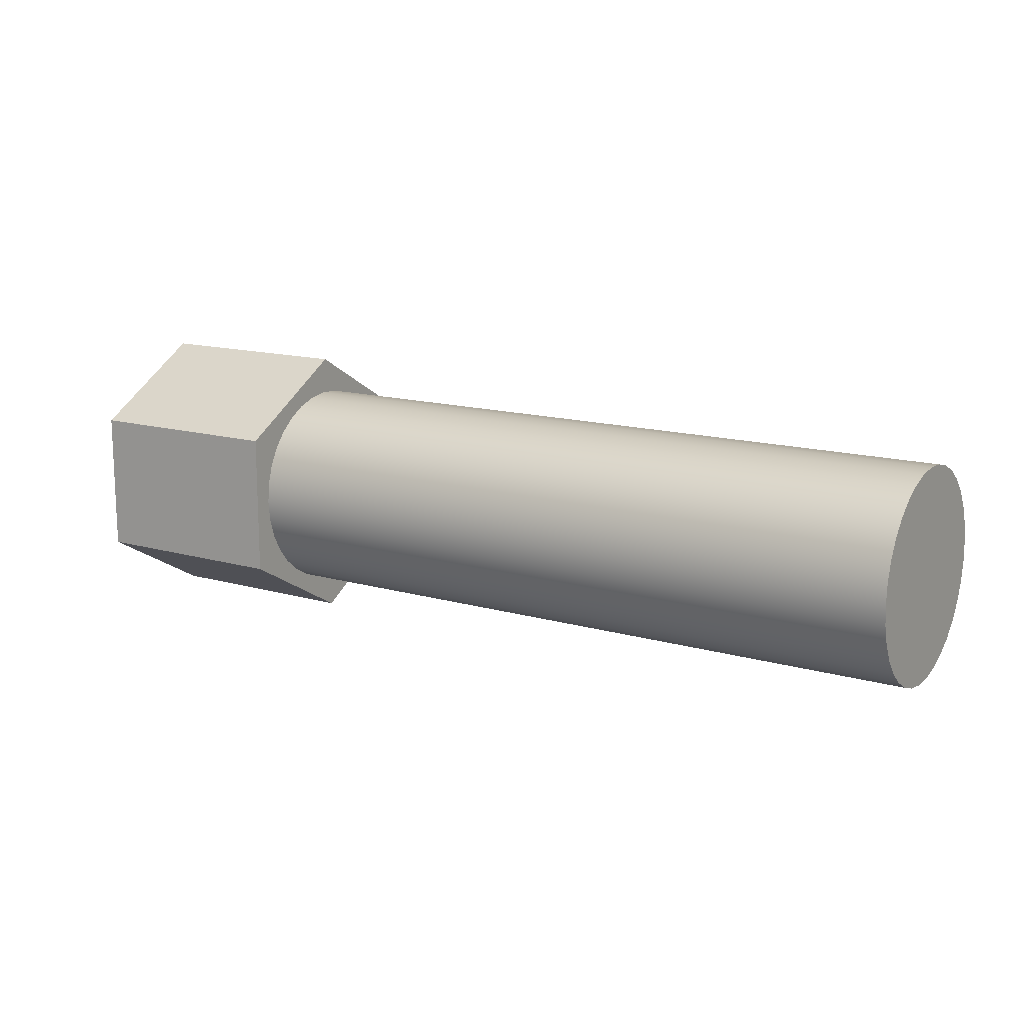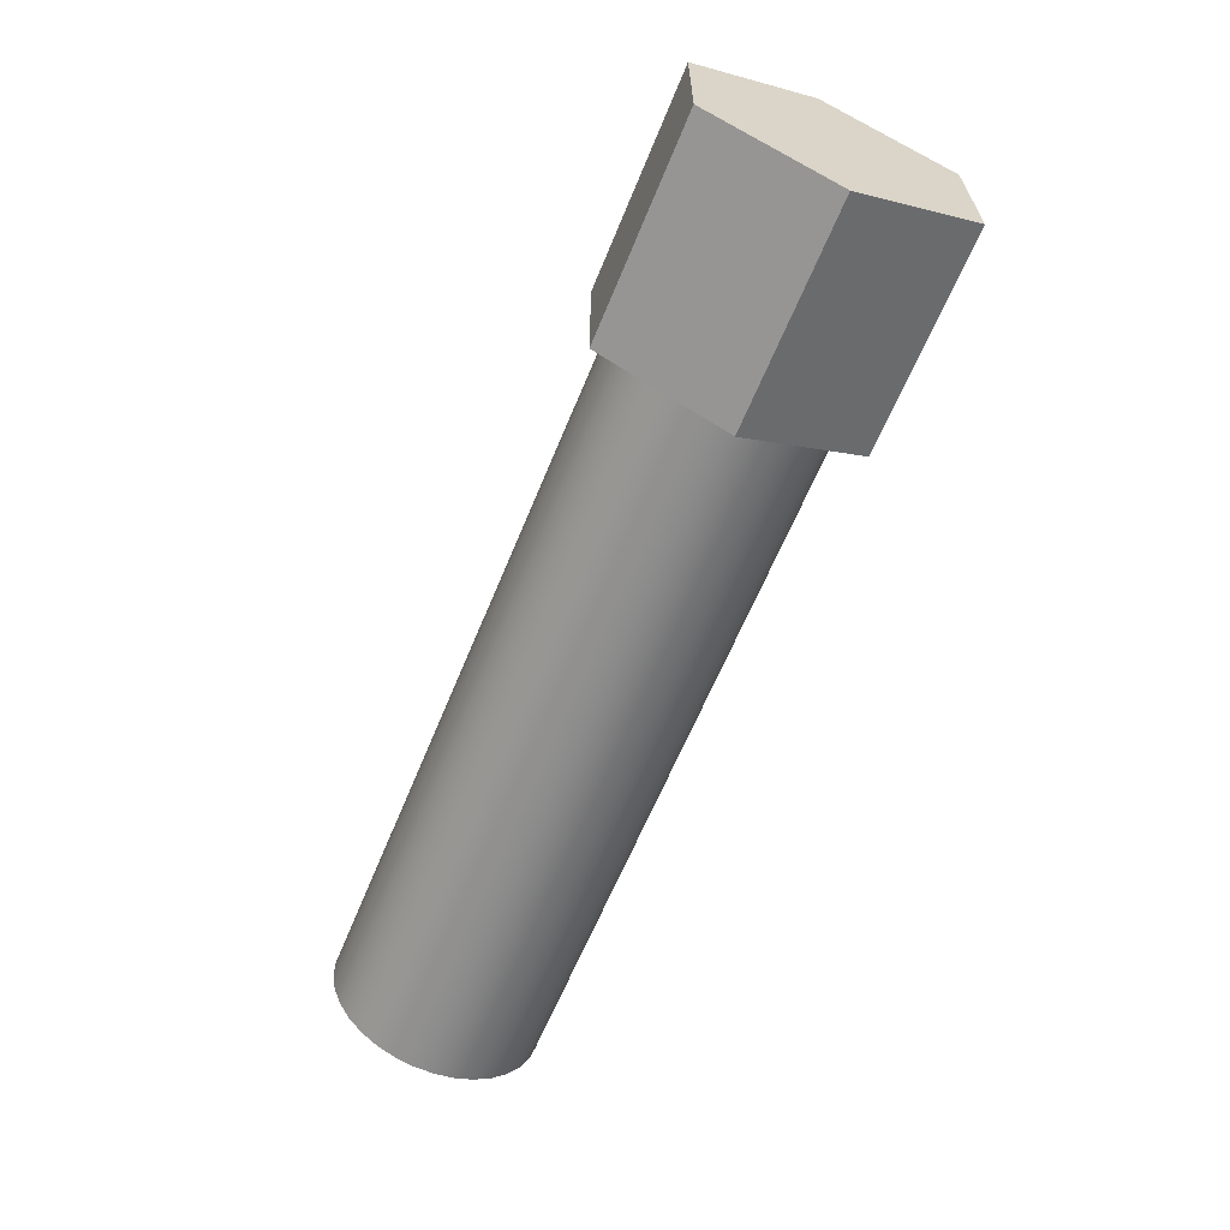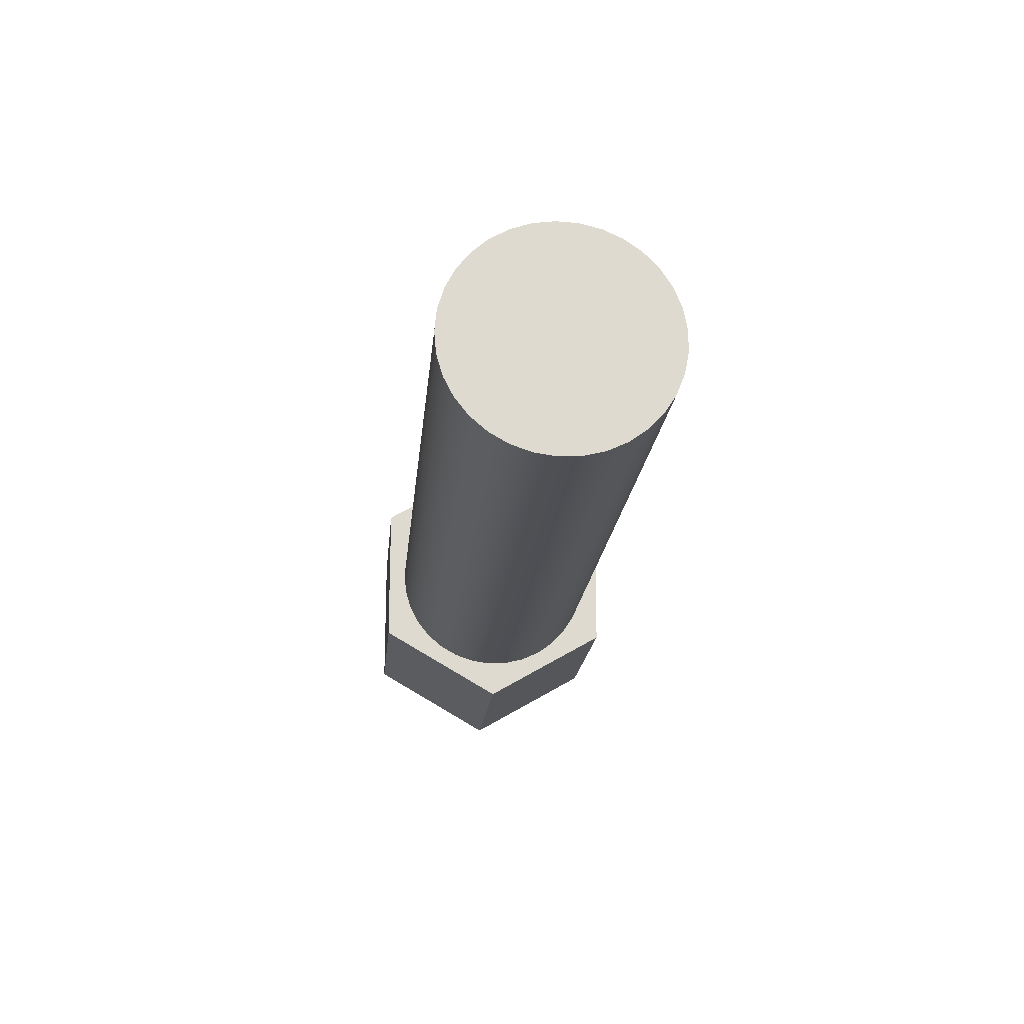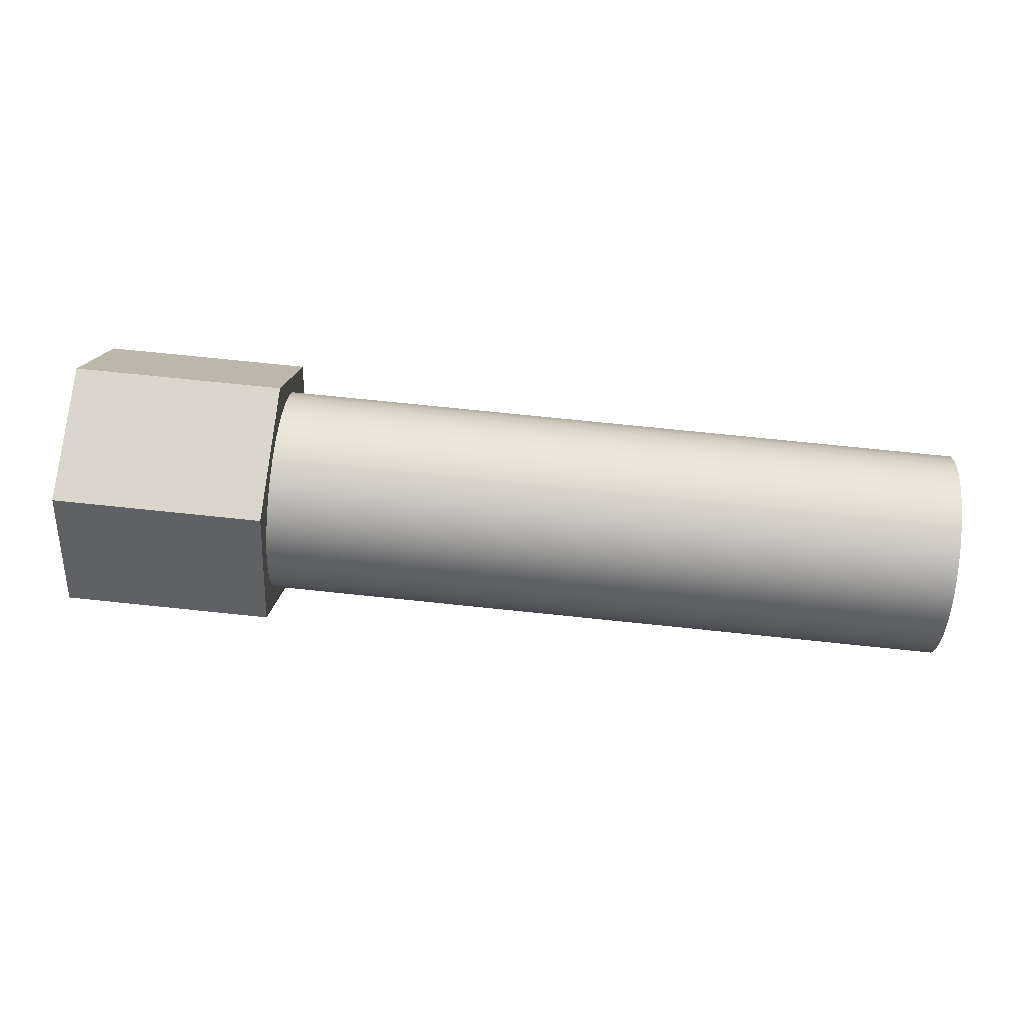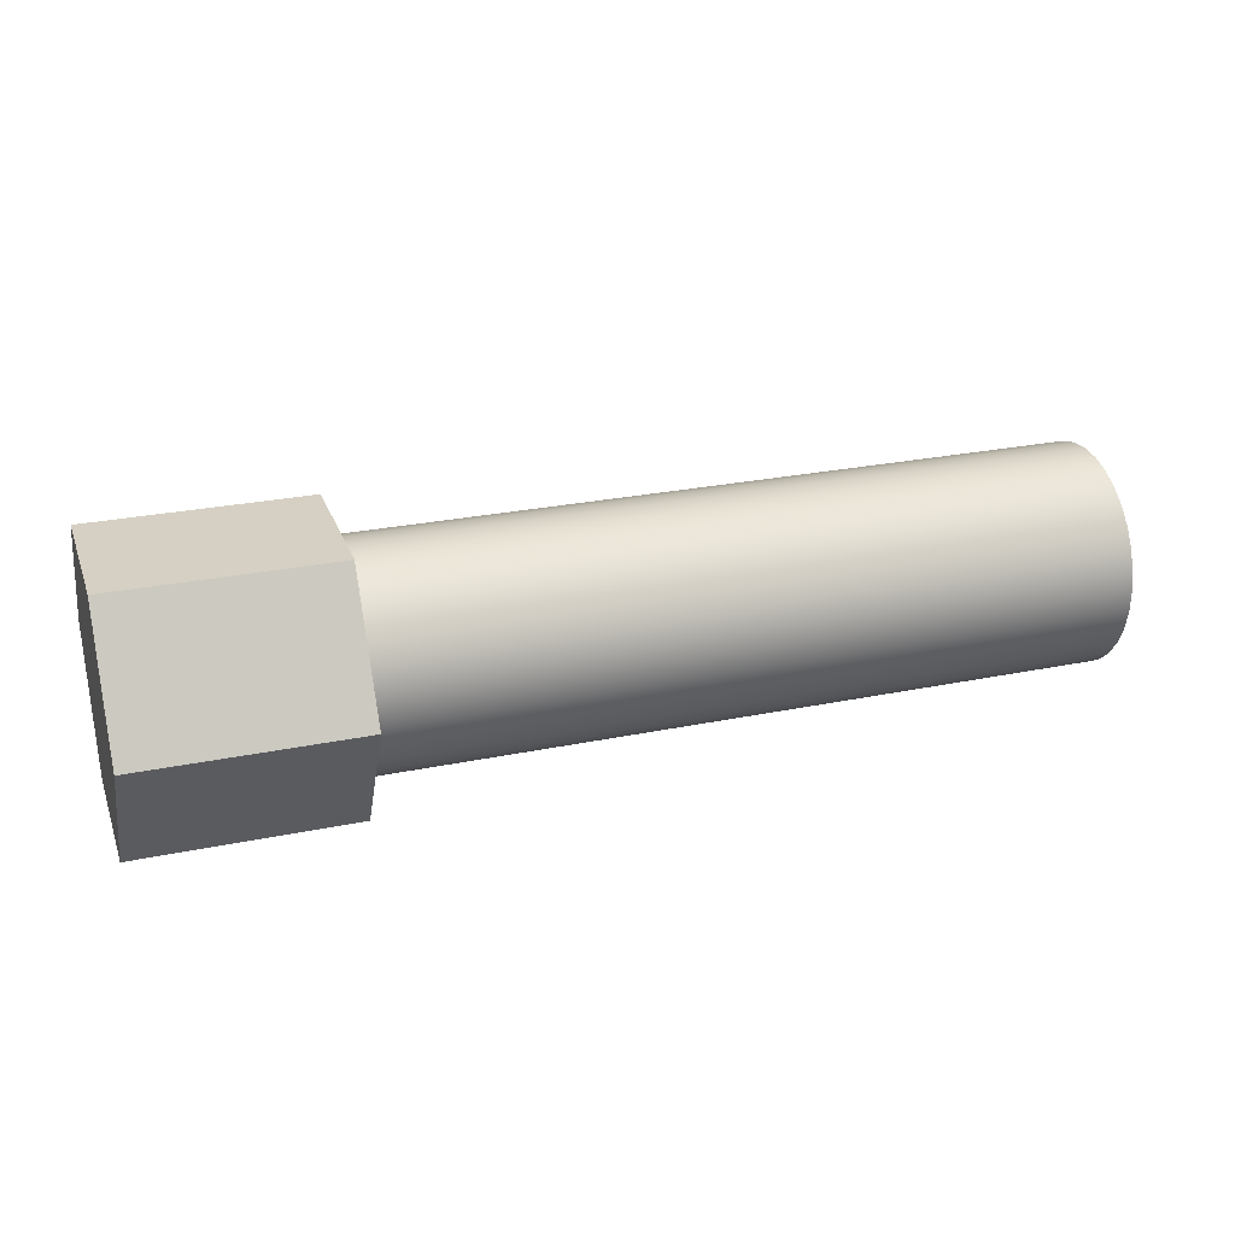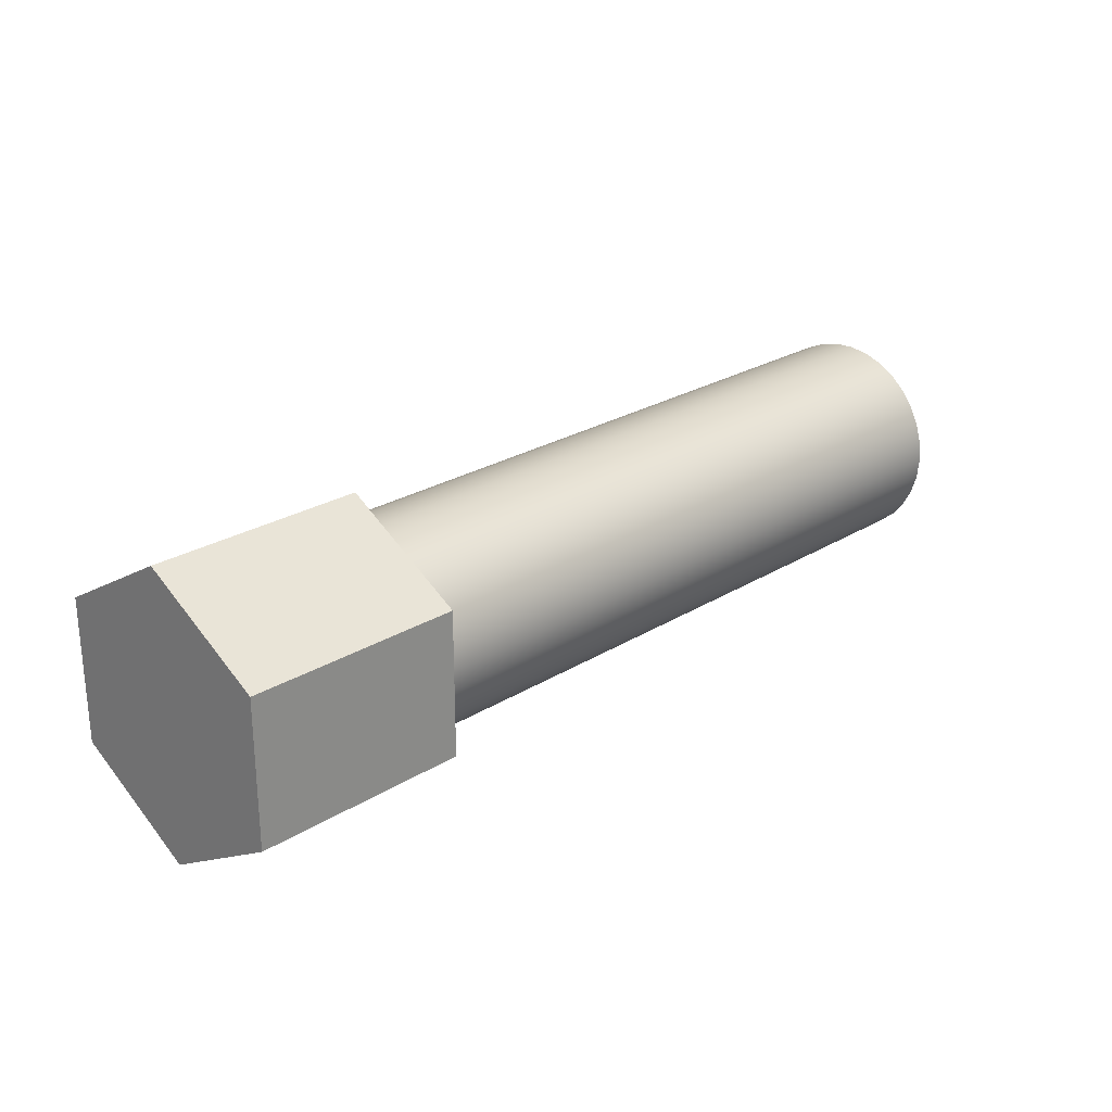
<metadata>
{"format":"obj","ext":"obj","renderer":"f3d","projection":"perspective","resolution":1024,"background":"white","views":[{"elev":14.3,"azim":32.3,"up":"+Y"},{"elev":-63.1,"azim":-112.3,"up":"+Y"},{"elev":-18.5,"azim":84.8,"up":"+Y"},{"elev":73.7,"azim":5.9,"up":"+Z"},{"elev":26.3,"azim":-18.1,"up":"+Z"},{"elev":25.0,"azim":-45.0,"up":"+Y"}]}
</metadata>
<code>
v -4 -0.4041 -38.2
v -4 0.4041 -38.2
v -4 0.8083 -37.5
v -4 0.4041 -36.8
v -4 -0.4041 -36.8
v -4 -0.8083 -37.5
v -4 -7.348e-17 -36.9
v -4 0.1136 -36.91
v -4 0.223 -36.94
v -4 0.3244 -37
v -4 0.414 -37.07
v -4 0.4887 -37.15
v -4 0.5458 -37.25
v -4 0.5831 -37.36
v -4 0.5993 -37.47
v -4 0.5939 -37.59
v -4 0.567 -37.7
v -4 0.5196 -37.8
v -4 0.4534 -37.89
v -4 0.3709 -37.97
v -4 0.2749 -38.03
v -4 0.169 -38.08
v -4 0.05703 -38.1
v -4 -0.05703 -38.1
v -4 -0.169 -38.08
v -4 -0.2749 -38.03
v -4 -0.3709 -37.97
v -4 -0.4534 -37.89
v -4 -0.5196 -37.8
v -4 -0.567 -37.7
v -4 -0.5939 -37.59
v -4 -0.5993 -37.47
v -4 -0.5831 -37.36
v -4 -0.5458 -37.25
v -4 -0.4887 -37.15
v -4 -0.414 -37.07
v -4 -0.3244 -37
v -4 -0.223 -36.94
v -4 -0.1136 -36.91
v -4 0.8083 -37.5
v -4 0.4041 -38.2
v -5.2 0.4041 -38.2
v -5.2 0.8083 -37.5
v -4 0.4041 -36.8
v -4 0.8083 -37.5
v -5.2 0.8083 -37.5
v -5.2 0.4041 -36.8
v -4 -0.4041 -36.8
v -4 0.4041 -36.8
v -5.2 0.4041 -36.8
v -5.2 -0.4041 -36.8
v -4 -0.8083 -37.5
v -4 -0.4041 -36.8
v -5.2 -0.4041 -36.8
v -5.2 -0.8083 -37.5
v -4 -0.4041 -38.2
v -4 -0.8083 -37.5
v -5.2 -0.8083 -37.5
v -5.2 -0.4041 -38.2
v -4 0.4041 -38.2
v -4 -0.4041 -38.2
v -5.2 -0.4041 -38.2
v -5.2 0.4041 -38.2
v -5.2 0.4041 -38.2
v -5.2 -0.4041 -38.2
v -5.2 -0.8083 -37.5
v -5.2 -0.4041 -36.8
v -5.2 0.4041 -36.8
v -5.2 0.8083 -37.5
v -4 -7.348e-17 -36.9
v -4 -0.1136 -36.91
v -4 -0.223 -36.94
v -4 -0.3244 -37
v -4 -0.414 -37.07
v -4 -0.4887 -37.15
v -4 -0.5458 -37.25
v -4 -0.5831 -37.36
v -4 -0.5993 -37.47
v -4 -0.5939 -37.59
v -4 -0.567 -37.7
v -4 -0.5196 -37.8
v -4 -0.4534 -37.89
v -4 -0.3709 -37.97
v -4 -0.2749 -38.03
v -4 -0.169 -38.08
v -4 -0.05703 -38.1
v -4 0.05703 -38.1
v -4 0.169 -38.08
v -4 0.2749 -38.03
v -4 0.3709 -37.97
v -4 0.4534 -37.89
v -4 0.5196 -37.8
v -4 0.567 -37.7
v -4 0.5939 -37.59
v -4 0.5993 -37.47
v -4 0.5831 -37.36
v -4 0.5458 -37.25
v -4 0.4887 -37.15
v -4 0.414 -37.07
v -4 0.3244 -37
v -4 0.223 -36.94
v -4 0.1136 -36.91
v 0 -7.348e-17 -36.9
v 0 0.1136 -36.91
v 0 0.223 -36.94
v 0 0.3244 -37
v 0 0.414 -37.07
v 0 0.4887 -37.15
v 0 0.5458 -37.25
v 0 0.5831 -37.36
v 0 0.5993 -37.47
v 0 0.5939 -37.59
v 0 0.567 -37.7
v 0 0.5196 -37.8
v 0 0.4534 -37.89
v 0 0.3709 -37.97
v 0 0.2749 -38.03
v 0 0.169 -38.08
v 0 0.05703 -38.1
v 0 -0.05703 -38.1
v 0 -0.169 -38.08
v 0 -0.2749 -38.03
v 0 -0.3709 -37.97
v 0 -0.4534 -37.89
v 0 -0.5196 -37.8
v 0 -0.567 -37.7
v 0 -0.5939 -37.59
v 0 -0.5993 -37.47
v 0 -0.5831 -37.36
v 0 -0.5458 -37.25
v 0 -0.4887 -37.15
v 0 -0.414 -37.07
v 0 -0.3244 -37
v 0 -0.223 -36.94
v 0 -0.1136 -36.91
v 0 -7.348e-17 -36.9
v -4 -7.348e-17 -36.9
v 0 -7.348e-17 -36.9
v 0 -0.1136 -36.91
v 0 -0.223 -36.94
v 0 -0.3244 -37
v 0 -0.414 -37.07
v 0 -0.4887 -37.15
v 0 -0.5458 -37.25
v 0 -0.5831 -37.36
v 0 -0.5993 -37.47
v 0 -0.5939 -37.59
v 0 -0.567 -37.7
v 0 -0.5196 -37.8
v 0 -0.4534 -37.89
v 0 -0.3709 -37.97
v 0 -0.2749 -38.03
v 0 -0.169 -38.08
v 0 -0.05703 -38.1
v 0 0.05703 -38.1
v 0 0.169 -38.08
v 0 0.2749 -38.03
v 0 0.3709 -37.97
v 0 0.4534 -37.89
v 0 0.5196 -37.8
v 0 0.567 -37.7
v 0 0.5939 -37.59
v 0 0.5993 -37.47
v 0 0.5831 -37.36
v 0 0.5458 -37.25
v 0 0.4887 -37.15
v 0 0.414 -37.07
v 0 0.3244 -37
v 0 0.223 -36.94
v 0 0.1136 -36.91
g 8e9a157e-e306-11ea-a1da-54bf646e7e1f
f 2 23 1
f 1 23 24
f 1 24 25
f 3 18 2
f 2 18 19
f 2 19 20
f 4 12 3
f 3 12 13
f 3 13 14
f 5 7 4
f 4 7 8
f 4 8 9
f 6 35 5
f 5 35 36
f 5 36 37
f 1 29 6
f 6 29 30
f 6 30 31
f 9 10 4
f 4 10 11
f 4 11 12
f 14 15 3
f 3 15 16
f 3 16 17
f 17 18 3
f 20 21 2
f 2 21 22
f 2 22 23
f 25 26 1
f 1 26 27
f 1 27 28
f 28 29 1
f 31 32 6
f 6 32 33
f 6 33 34
f 34 35 6
f 37 38 5
f 5 38 39
f 5 39 7
g 8e9ad8c0-e306-11ea-be3a-54bf646e7e1f
f 40 41 43
f 43 41 42
g 8e9b74e8-e306-11ea-924d-54bf646e7e1f
f 44 45 47
f 47 45 46
g 8e9bea18-e306-11ea-b9de-54bf646e7e1f
f 48 49 51
f 51 49 50
g 8e9c8646-e306-11ea-82ae-54bf646e7e1f
f 52 53 55
f 55 53 54
g 8e9cfb7e-e306-11ea-a4ac-54bf646e7e1f
f 56 57 59
f 59 57 58
g 8e9d97b8-e306-11ea-8619-54bf646e7e1f
f 60 61 63
f 63 61 62
g 8e9e33ee-e306-11ea-9522-54bf646e7e1f
f 65 66 64
f 64 66 69
f 69 66 67
f 69 67 68
g 8e5410fa-e306-11ea-a9f3-54bf646e7e1f
f 71 135 70
f 70 135 136
f 137 103 102
f 102 103 104
f 102 104 101
f 101 104 105
f 101 105 100
f 100 105 106
f 100 106 99
f 99 106 107
f 99 107 98
f 98 107 108
f 98 108 97
f 97 108 109
f 97 109 96
f 96 109 110
f 96 110 95
f 95 110 111
f 95 111 94
f 94 111 112
f 94 112 93
f 93 112 113
f 93 113 92
f 92 113 114
f 92 114 91
f 91 114 115
f 91 115 90
f 90 115 116
f 90 116 89
f 89 116 117
f 89 117 88
f 88 117 118
f 88 118 87
f 87 118 119
f 87 119 86
f 86 119 120
f 86 120 85
f 85 120 121
f 85 121 84
f 84 121 122
f 84 122 83
f 83 122 123
f 83 123 82
f 82 123 124
f 82 124 81
f 81 124 125
f 81 125 80
f 80 125 126
f 80 126 79
f 79 126 127
f 79 127 78
f 78 127 128
f 78 128 77
f 77 128 129
f 77 129 76
f 76 129 130
f 76 130 75
f 75 130 131
f 75 131 74
f 74 131 132
f 74 132 73
f 73 132 133
f 73 133 72
f 72 133 134
f 72 134 71
f 71 134 135
g 8e54861a-e306-11ea-9c5e-54bf646e7e1f
f 139 154 138
f 138 154 155
f 138 155 170
f 170 155 156
f 170 156 169
f 169 156 157
f 169 157 168
f 168 157 158
f 168 158 167
f 167 158 159
f 167 159 166
f 166 159 160
f 166 160 165
f 165 160 161
f 165 161 164
f 164 161 162
f 164 162 163
f 154 139 153
f 153 139 140
f 153 140 152
f 152 140 141
f 152 141 151
f 151 141 142
f 151 142 150
f 150 142 143
f 150 143 149
f 149 143 144
f 149 144 148
f 148 144 145
f 148 145 147
f 147 145 146

</code>
